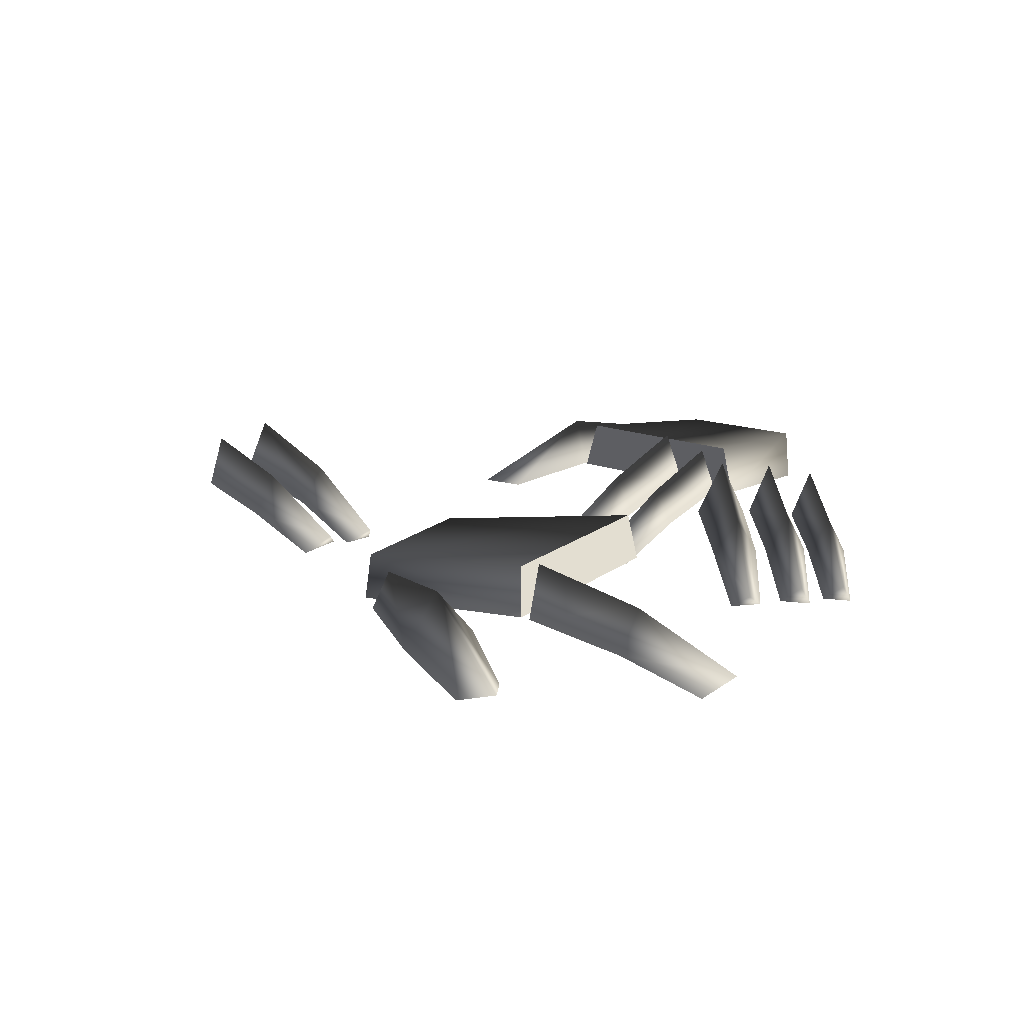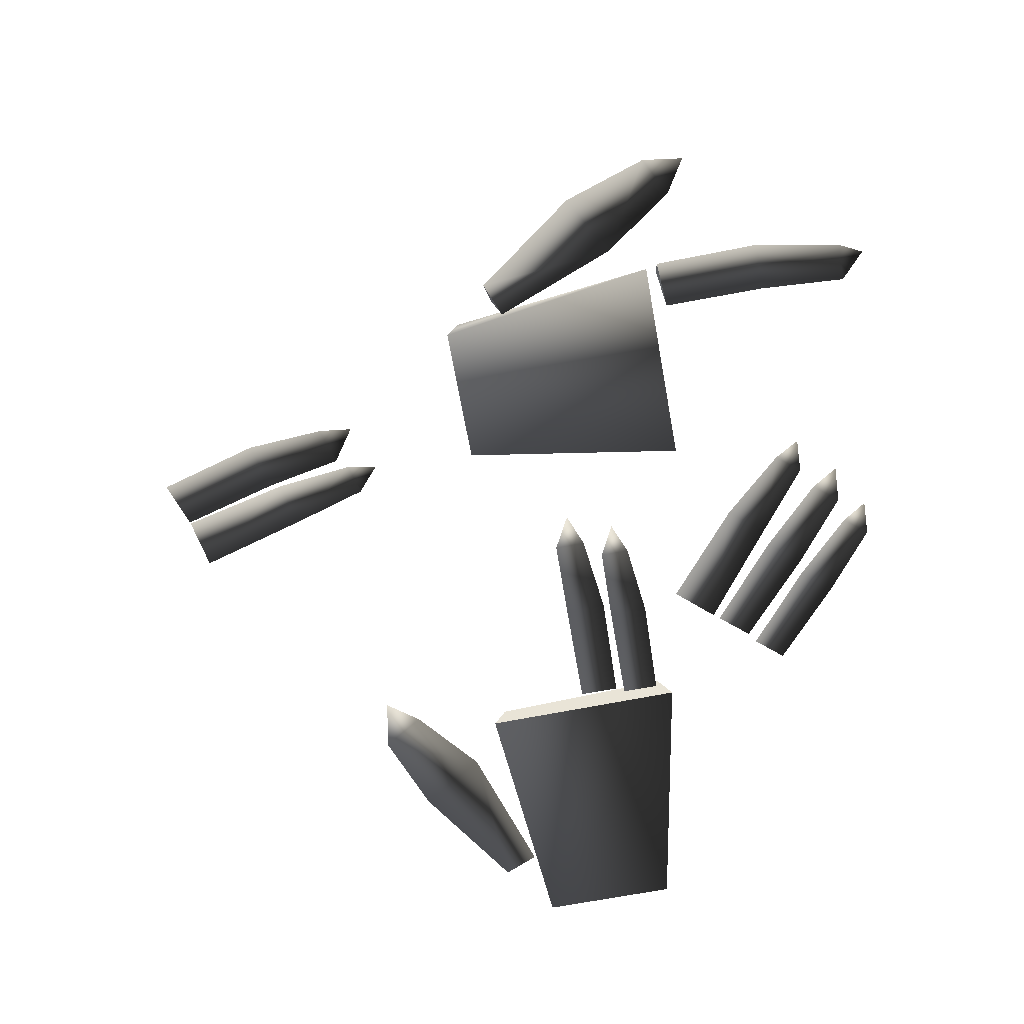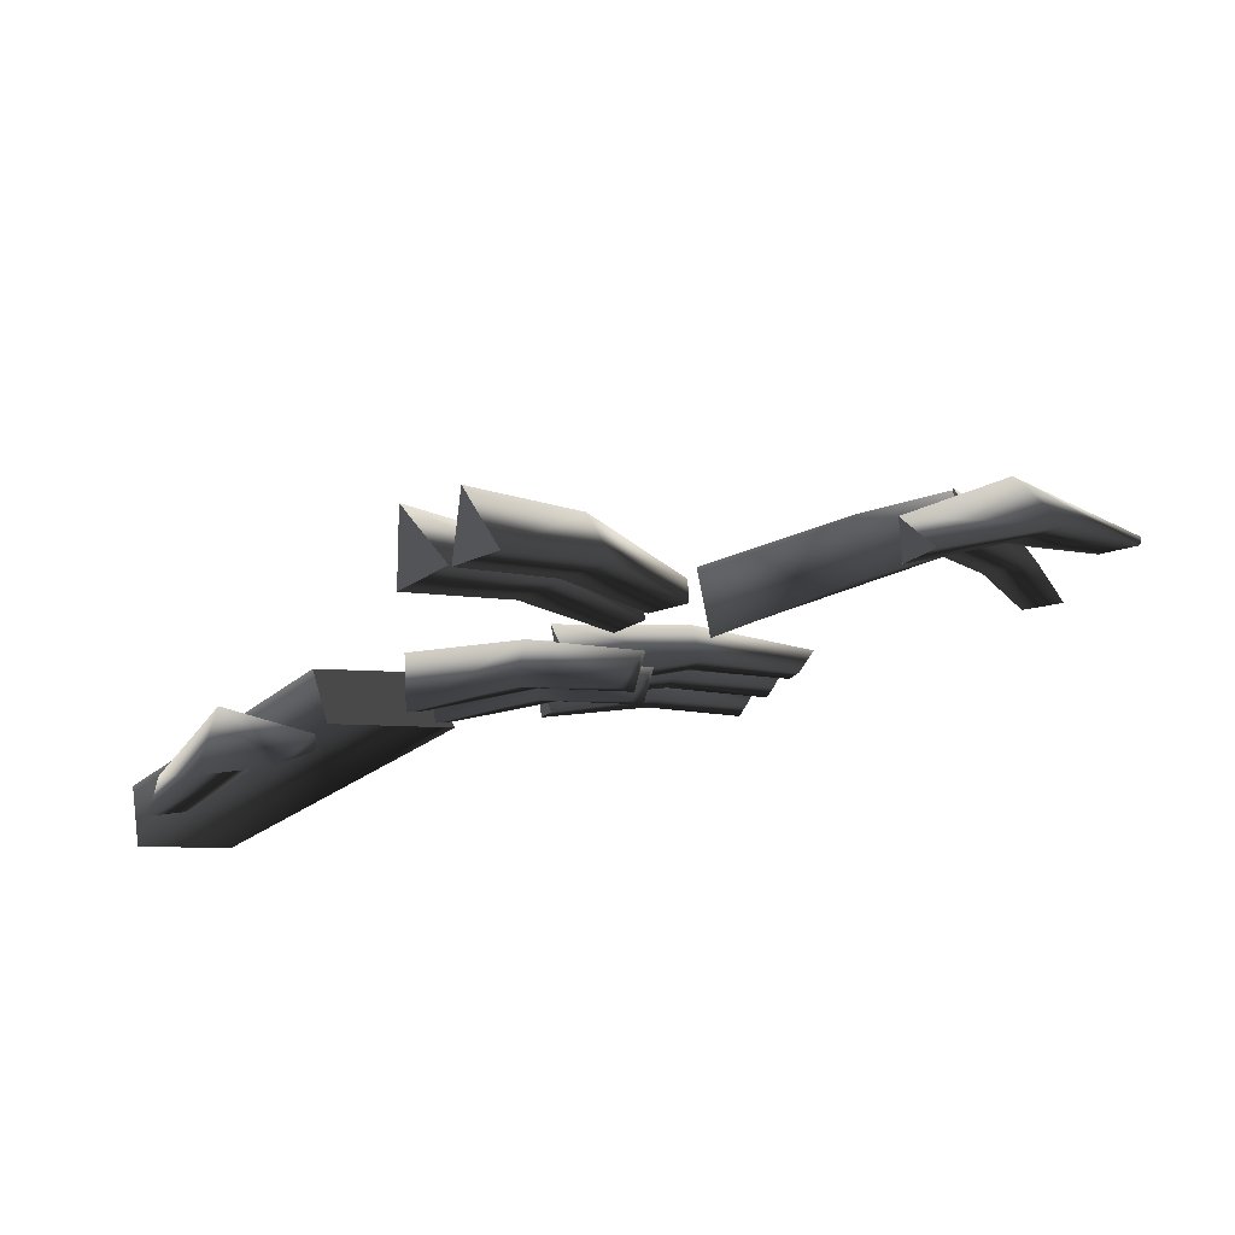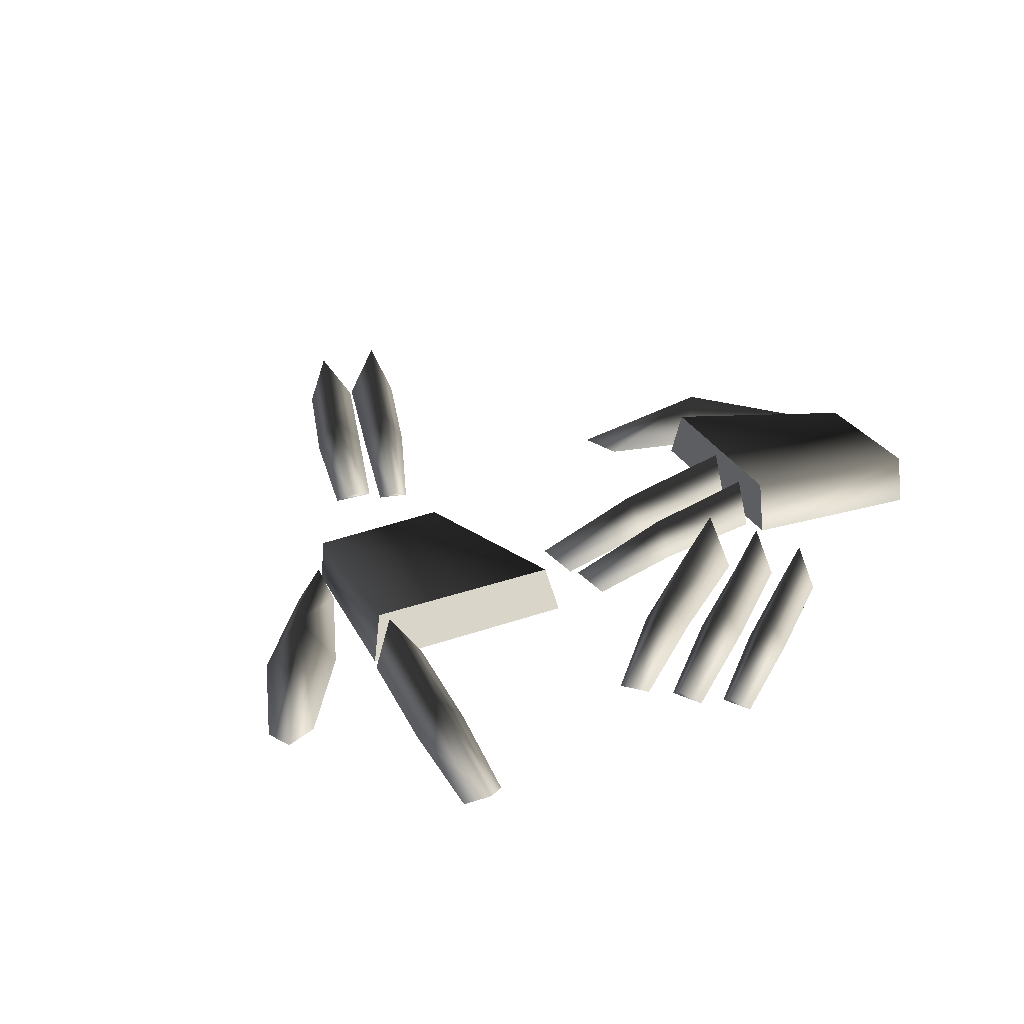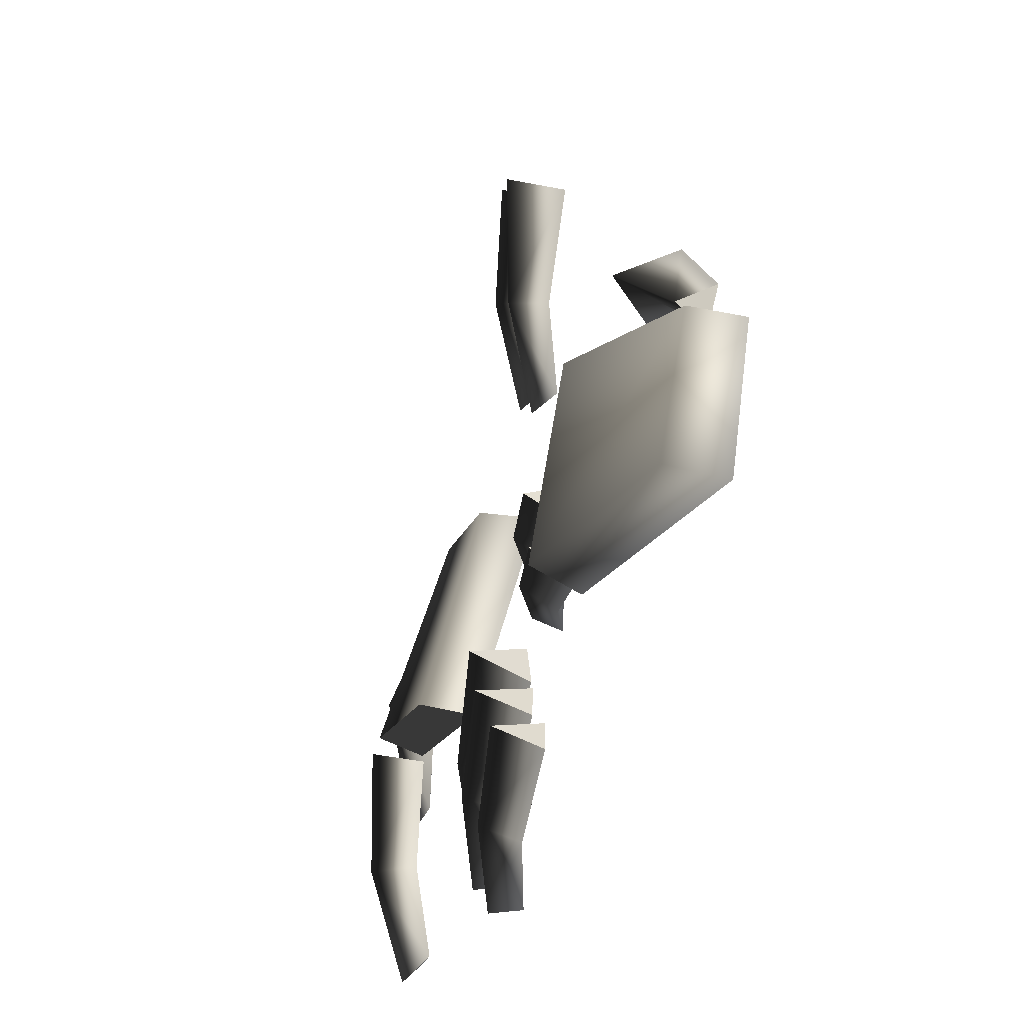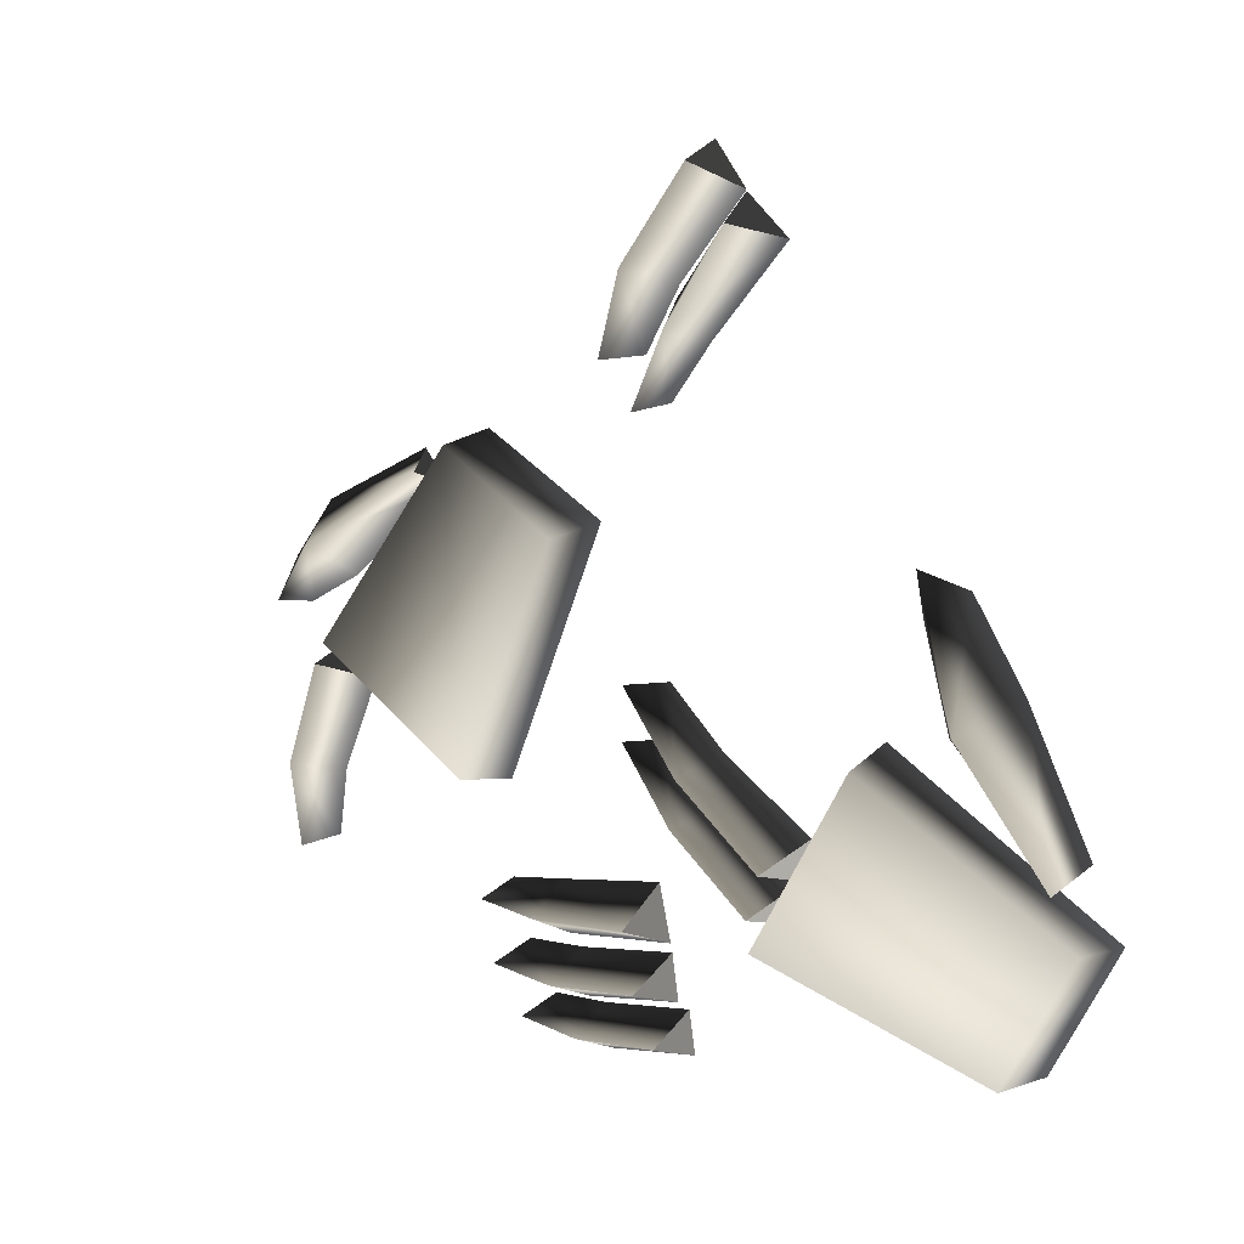
<metadata>
{"format":"obj","ext":"obj","renderer":"f3d","projection":"perspective","resolution":1024,"background":"white","views":[{"elev":17.3,"azim":99.4,"up":"+Y"},{"elev":-75.1,"azim":73.2,"up":"+Y"},{"elev":78.7,"azim":-15.9,"up":"+Z"},{"elev":30.3,"azim":127.3,"up":"+Y"},{"elev":-45.2,"azim":-109.4,"up":"+Z"},{"elev":14.2,"azim":-140.5,"up":"+Z"}]}
</metadata>
<code>
v  -9.152 2.858 -15.19
v  -26.41 -0.2383 -20.02
v  -25.86 4.283 -19.66
v  -9.781 6.854 -14.32
v  -16.65 2.853 -0.7019
v  -16.7 6.72 -1.634
v  -30.68 4.103 -10.32
v  -31.38 0.1531 -10.64
v  -3.827 2.952 33.38
v  2.019 1.988 27.18
v  1.409 5.467 25.69
v  -4.838 7.099 32.46
v  -6.479 3.409 30.63
v  -0.8897 2.483 24.61
v  5.733 -0.1981 21.71
v  3.489 0.262 19.66
v  6.224 1.644 19.24
v  -20.33 1.861 -0.0587
v  -17.25 0.1923 6.205
v  -20.17 -0.361 8.252
v  -25.05 1.259 3.078
v  -16.96 0.6373 9.267
v  -22.84 5.473 1.143
v  -28.52 3.75 -7.352
v  -29.64 1.123 -5.84
v  -9.648 3.485 28.02
v  -3.438 2.654 21.44
v  -0.7178 2.555 23.76
v  -6.607 3.56 30.57
v  3.299 0.1566 18.51
v  1.483 0.2256 16.9
v  3.658 1.586 16.25
v  -1.861 5.494 22.09
v  -8.253 7.864 29.21
v  -10.51 3.649 -10.35
v  -10.95 7.59 -8.959
v  -3.032 5.512 -5.072
v  -2.933 2.414 -6.697
v  -4.551 2.475 -3.828
v  -11.86 3.424 -7.513
v  2.716 -0.1285 -2.977
v  1.547 0.1628 -0.8473
v  4.022 1.931 -1.105
v  -27.41 1.037 -7.725
v  -9.03 3.019 -13.64
v  -9.442 6.684 -12.35
v  -2.079 4.752 -8.732
v  -1.986 1.871 -10.24
v  -3.492 1.927 -7.575
v  -10.28 2.81 -11
v  3.267 -0.494 -6.783
v  2.18 -0.223 -4.803
v  4.481 1.422 -5.042
v  12.25 3.194 -8.605
v  7.432 -0.1212 8.617
v  7.883 4.401 8.146
v  13.22 7.159 -7.906
v  26.77 2.752 -1.175
v  25.92 6.636 -1.047
v  17.25 3.94 12.92
v  16.84 -0.0151 13.55
v  27.45 2.851 -1.921
v  31.53 1.94 -9.403
v  30.64 5.462 -10.63
v  26.33 7.033 -2.481
v  24.21 3.412 -3.901
v  28.08 2.539 -11.15
v  33.71 -0.1755 -15.68
v  31.03 0.3659 -17.08
v  33.6 1.715 -18.15
v  27.41 1.68 2.481
v  33.63 -0.0604 -0.6542
v  35.67 -0.7097 2.248
v  30.55 0.926 7.182
v  36.7 0.327 -0.956
v  28.7 5.218 5.05
v  20.19 3.566 10.74
v  21.65 0.8876 11.81
v  -1.288 3.596 -16.62
v  7.619 2.822 -18.24
v  8.422 2.628 -14.76
v  -0.3583 3.566 -12.76
v  14.78 0.29 -16.66
v  14.28 0.424 -19.03
v  16.41 1.765 -18.23
v  8.494 5.622 -16.7
v  -0.8806 7.926 -14.71
v  -2.142 3.861 -20.26
v  -1.61 7.763 -18.79
v  6.984 5.752 -20.84
v  6.037 2.691 -22.25
v  6.597 2.663 -19
v  -1.393 3.552 -17.22
v  12.77 0.1776 -23.01
v  13.21 0.4034 -20.61
v  14.96 2.222 -22.33
v  19.76 0.882 9.582
v  -3.077 3.326 -23.76
v  -2.583 6.955 -22.39
v  5.41 5.085 -24.3
v  4.53 2.238 -25.61
v  5.05 2.212 -22.59
v  -2.38 3.039 -20.93
v  10.79 -0.0992 -26.32
v  11.2 0.1108 -24.09
v  12.83 1.802 -25.68
g spokebone_02
f 1 2 3 4
f 5 6 7 8
f 4 3 7 6
f 1 5 8 2
f 7 3 2 8
f 4 6 5 1
f 9 10 11 12
f 13 14 10 9
f 15 10 14 16
f 10 15 17 11
f 17 15 16
f 11 14 13 12
f 16 14 11 17
f 18 19 20 21
f 20 19 22
f 23 22 19 18
f 23 21 20 22
f 21 23 24 25
f 26 27 28 29
f 30 28 27 31
f 28 30 32 33
f 32 30 31
f 33 27 26 34
f 31 27 33 32
f 35 36 37 38
f 35 38 39 40
f 41 42 39 38
f 38 37 43 41
f 42 41 43
f 37 36 40 39
f 42 43 37 39
f 34 29 28 33
f 25 44 18 21
f 23 18 44 24
f 35 40 36
f 24 44 25
f 45 46 47 48
f 45 48 49 50
f 51 52 49 48
f 48 47 53 51
f 52 51 53
f 47 46 50 49
f 52 53 47 49
f 45 50 46
f 29 34 26
f 12 13 9
f 54 55 56 57
f 58 59 60 61
f 57 56 60 59
f 54 58 61 55
f 60 56 55 61
f 57 59 58 54
f 62 63 64 65
f 66 67 63 62
f 68 63 67 69
f 63 68 70 64
f 70 68 69
f 64 67 66 65
f 69 67 64 70
f 71 72 73 74
f 73 72 75
f 76 75 72 71
f 76 74 73 75
f 74 76 77 78
f 79 80 81 82
f 83 81 80 84
f 81 83 85 86
f 85 83 84
f 86 80 79 87
f 84 80 86 85
f 88 89 90 91
f 88 91 92 93
f 94 95 92 91
f 91 90 96 94
f 95 94 96
f 90 89 93 92
f 95 96 90 92
f 87 82 81 86
f 78 97 71 74
f 76 71 97 77
f 88 93 89
f 77 97 78
f 98 99 100 101
f 98 101 102 103
f 104 105 102 101
f 101 100 106 104
f 105 104 106
f 100 99 103 102
f 105 106 100 102
f 98 103 99
f 82 87 79
f 65 66 62

</code>
